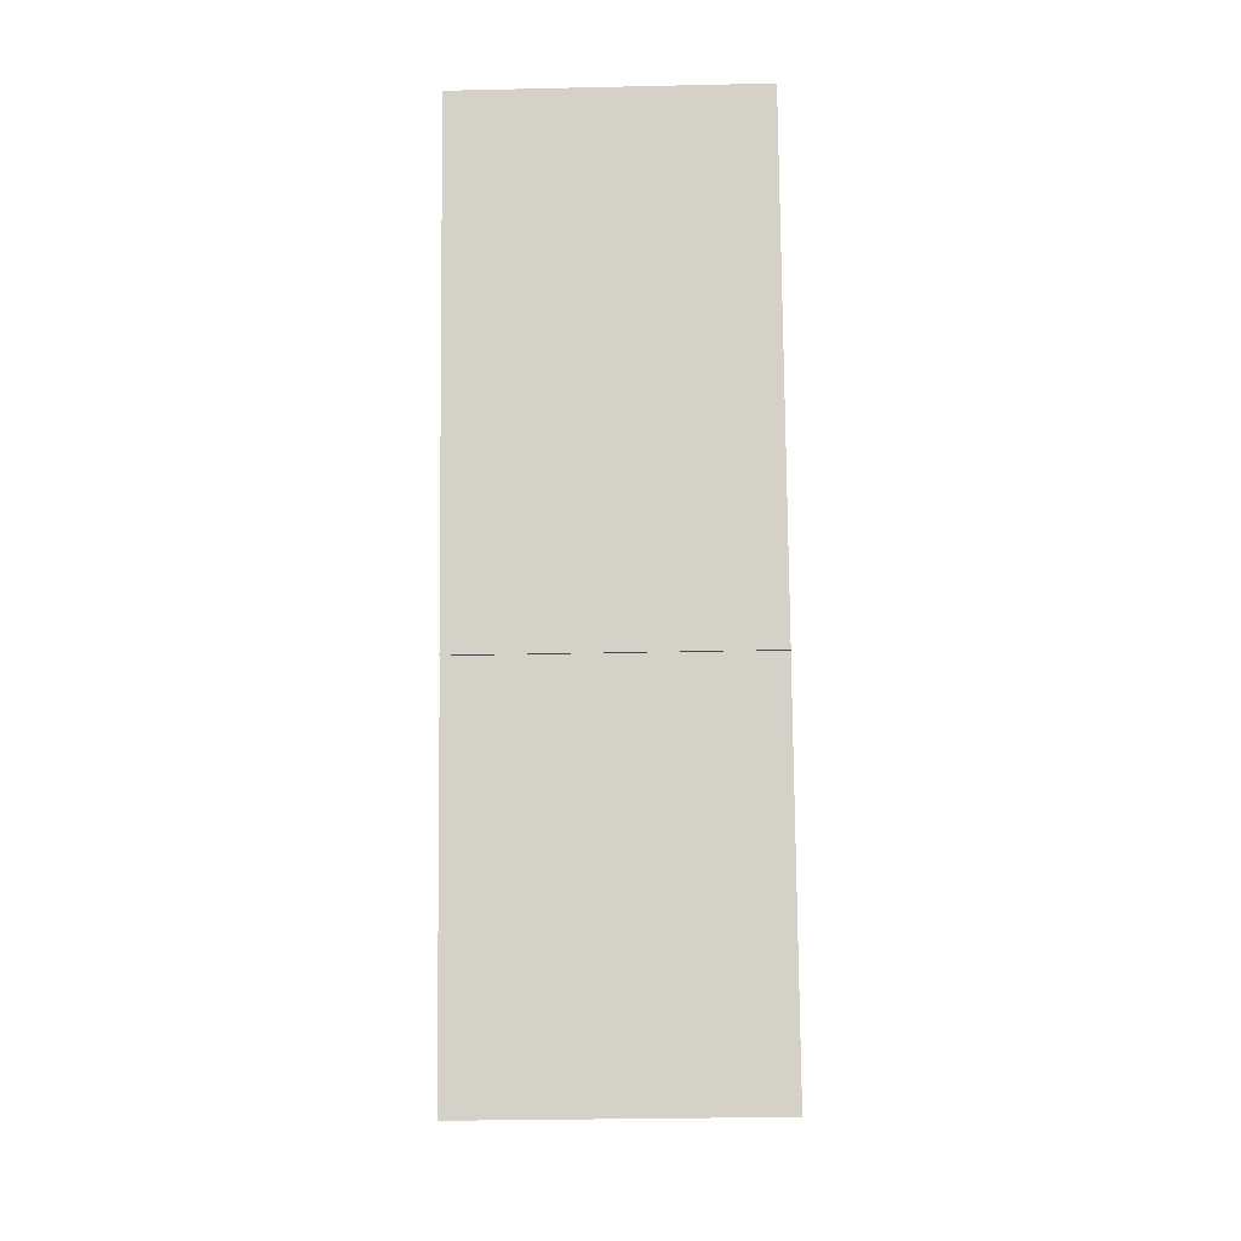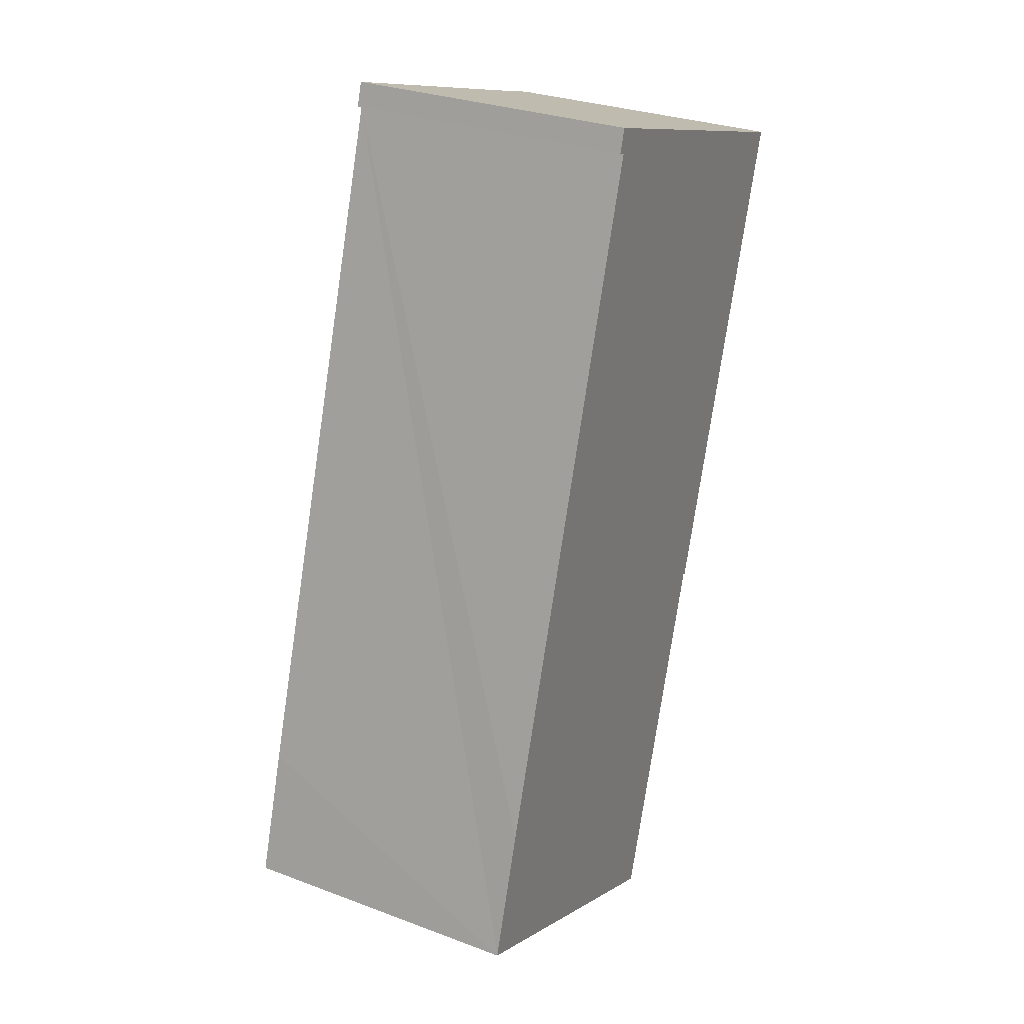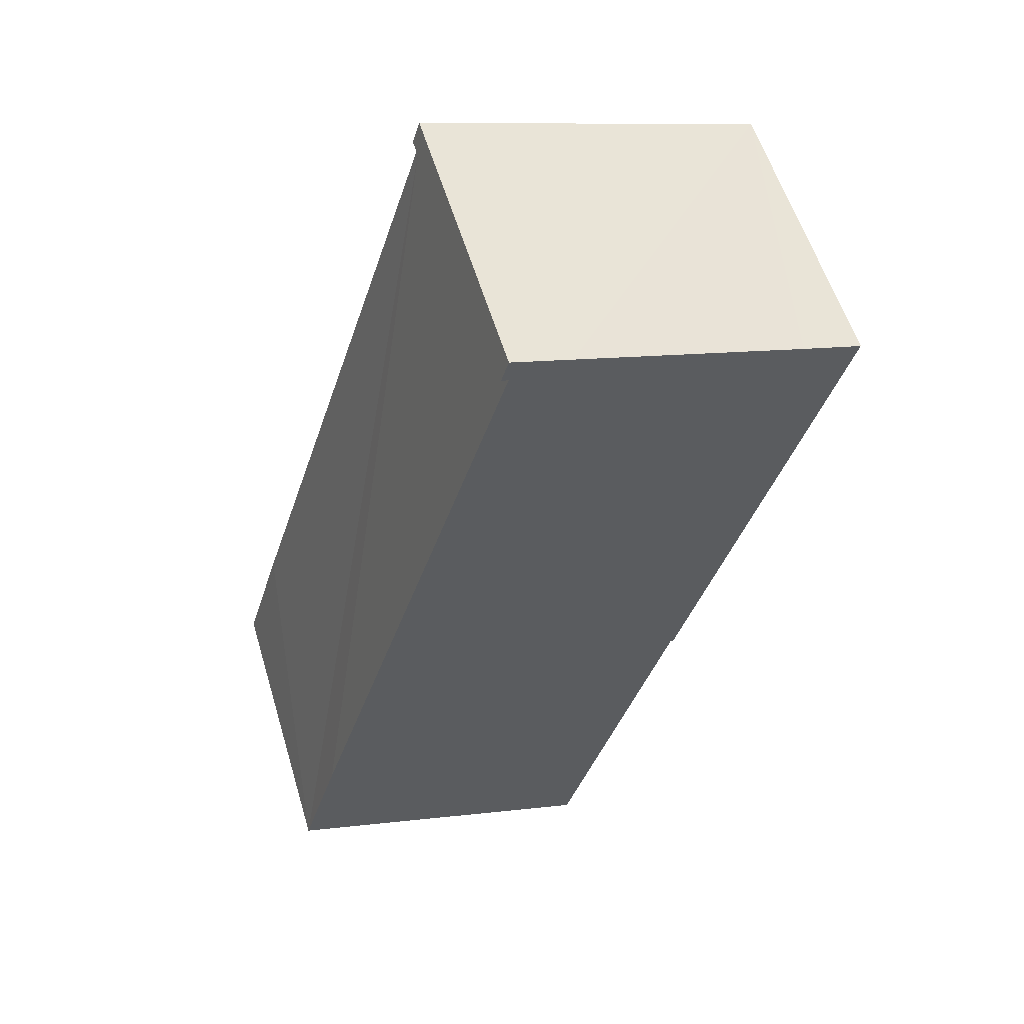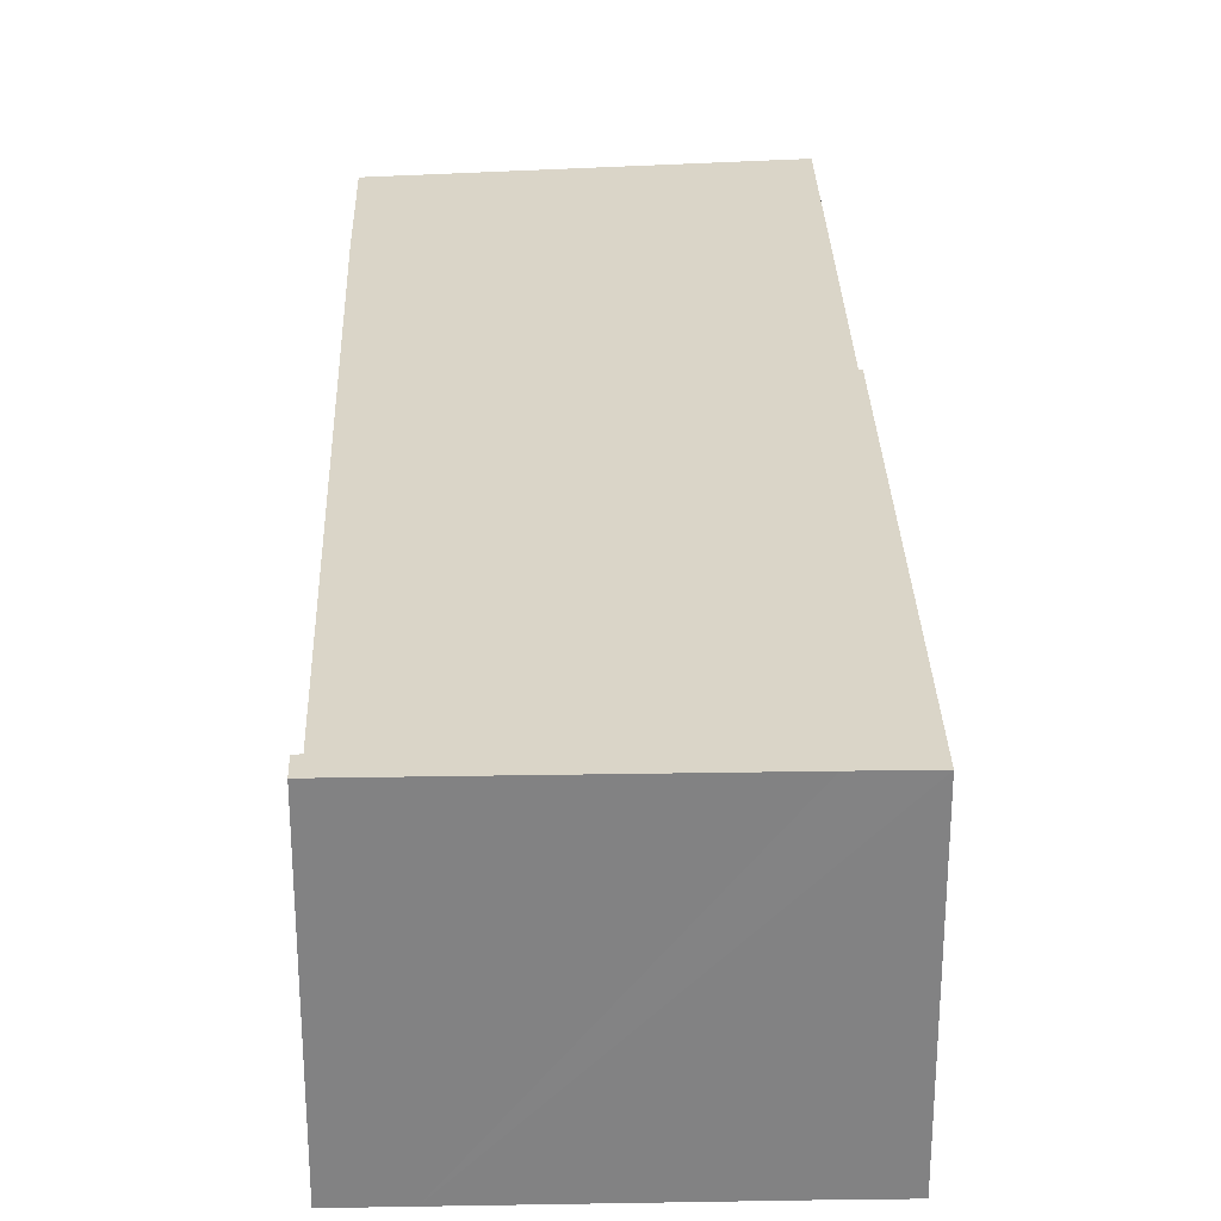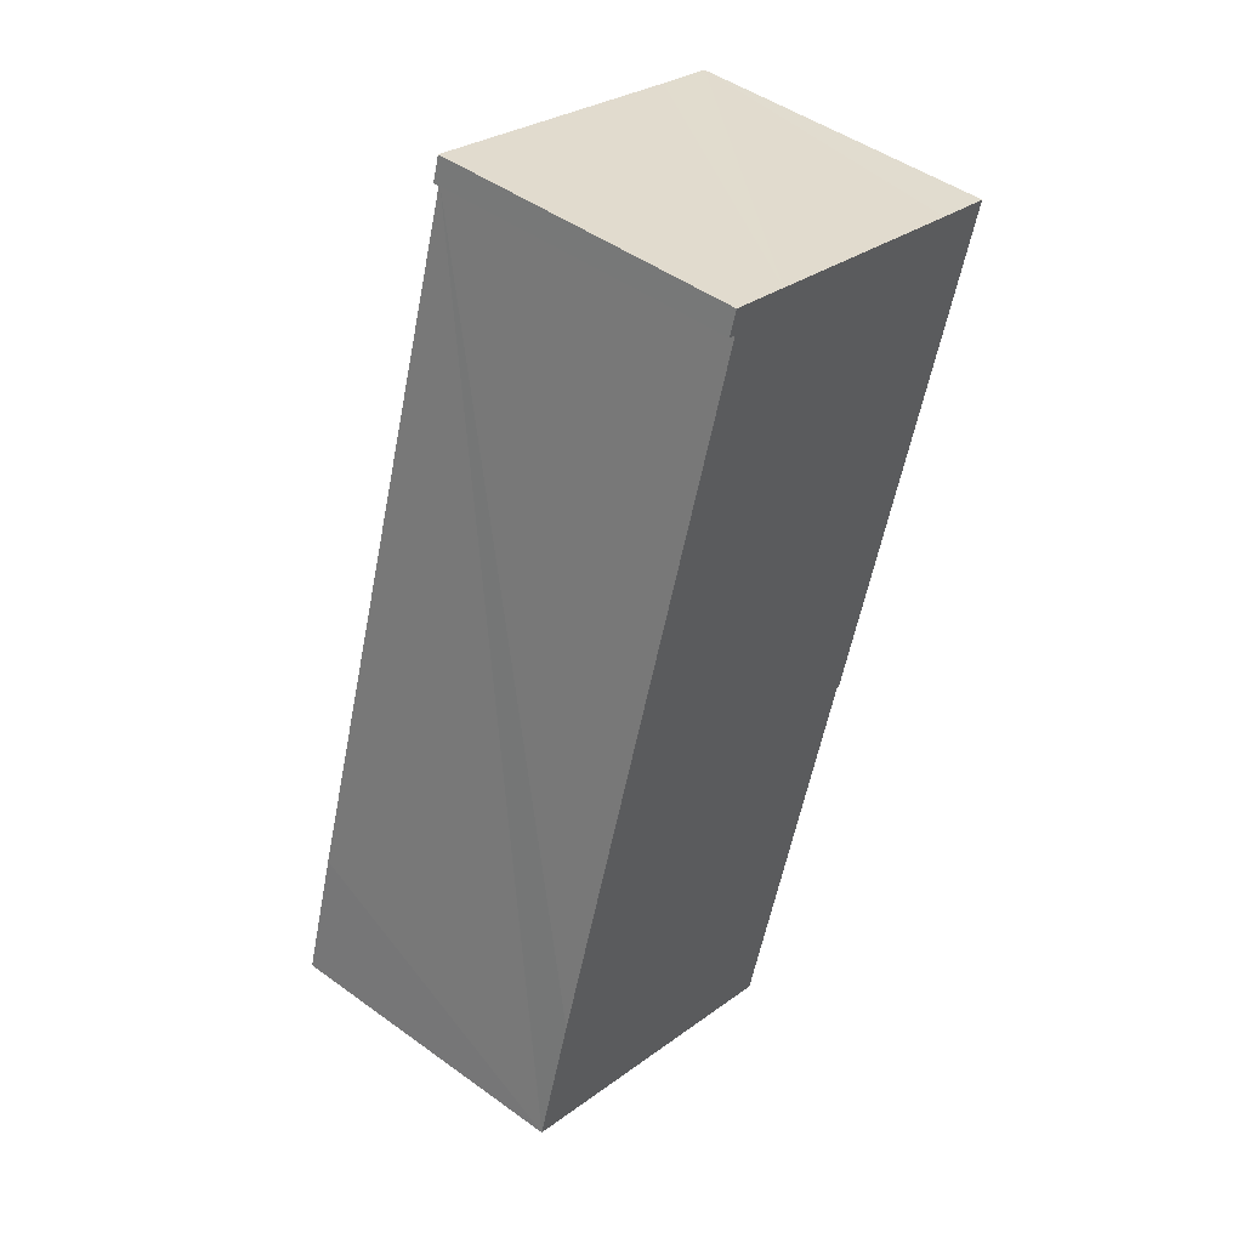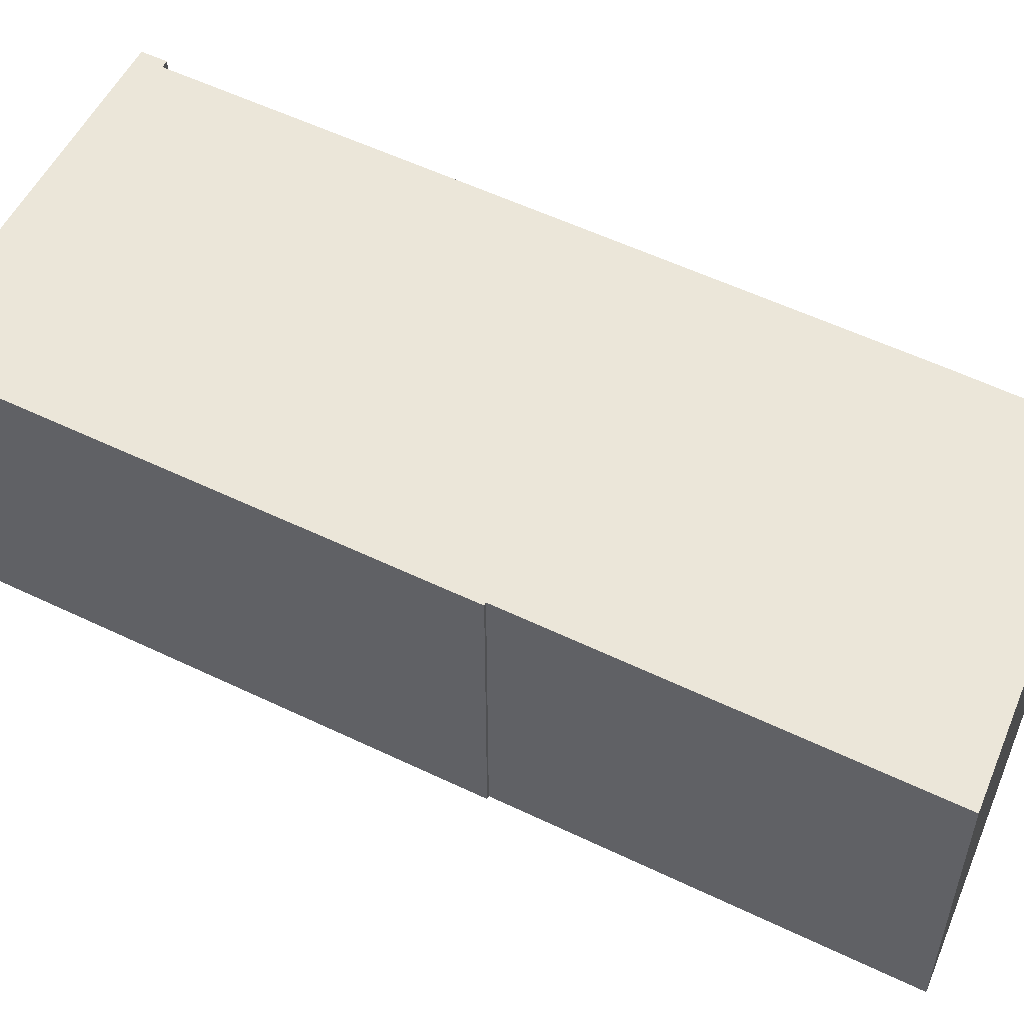
<metadata>
{"format":"obj","ext":"obj","renderer":"f3d","projection":"perspective","resolution":1024,"background":"white","views":[{"elev":-29.4,"azim":91.9,"up":"+Z"},{"elev":29.2,"azim":-60.9,"up":"+Z"},{"elev":57.1,"azim":-16.7,"up":"+Z"},{"elev":29.3,"azim":15.6,"up":"+Y"},{"elev":47.2,"azim":-50.7,"up":"+Z"},{"elev":55.8,"azim":134.1,"up":"+Y"}]}
</metadata>
<code>
v  0 4.988 3.054e-16
v  5.505 4.988 -2.185
v  5.497 4.988 -2.212
v  7.424 4.988 3.977
v  0.008 4.988 0.026
v  0.651 4.988 2.158
v  4.216 4.988 13.51
v  10.04 4.988 12.17
v  9.034 4.988 12.47
v  5.219 4.988 13.63
v  4.099 4.988 13.54
v  4.223 4.988 13.94
v  7.472 4.988 3.962
v  4.099 -8.293e-16 13.54
v  4.223 -8.536e-16 13.94
v  0 0 0
v  0.008 -1.592e-18 0.026
v  0.651 -1.321e-16 2.158
v  4.216 -8.271e-16 13.51
v  5.219 -8.349e-16 13.63
v  9.034 -7.633e-16 12.47
v  10.04 -7.45e-16 12.17
v  7.472 -2.426e-16 3.962
v  7.424 -2.435e-16 3.977
v  5.505 1.338e-16 -2.185
v  5.497 1.354e-16 -2.212
g defaultobject
f 1 2 3
f 2 1 4
f 4 1 5
f 4 5 6
f 4 6 7
f 4 7 8
f 8 7 9
f 9 7 10
f 10 7 11
f 10 11 12
f 8 13 4
f 14 12 11
f 12 14 15
f 16 5 1
f 5 16 6
f 6 16 7
f 7 16 17
f 7 17 18
f 7 18 19
f 15 10 12
f 10 15 9
f 9 15 20
f 9 20 8
f 8 20 21
f 8 21 22
f 22 13 8
f 13 22 23
f 24 2 4
f 2 24 25
f 2 25 3
f 3 25 26
f 23 4 13
f 4 23 24
f 26 1 3
f 1 26 16
f 19 11 7
f 11 19 14
f 22 24 23
f 24 22 19
f 19 22 14
f 14 22 21
f 14 21 15
f 15 21 20
f 25 16 26
f 16 25 24
f 16 24 17
f 17 24 18
f 18 24 19

</code>
